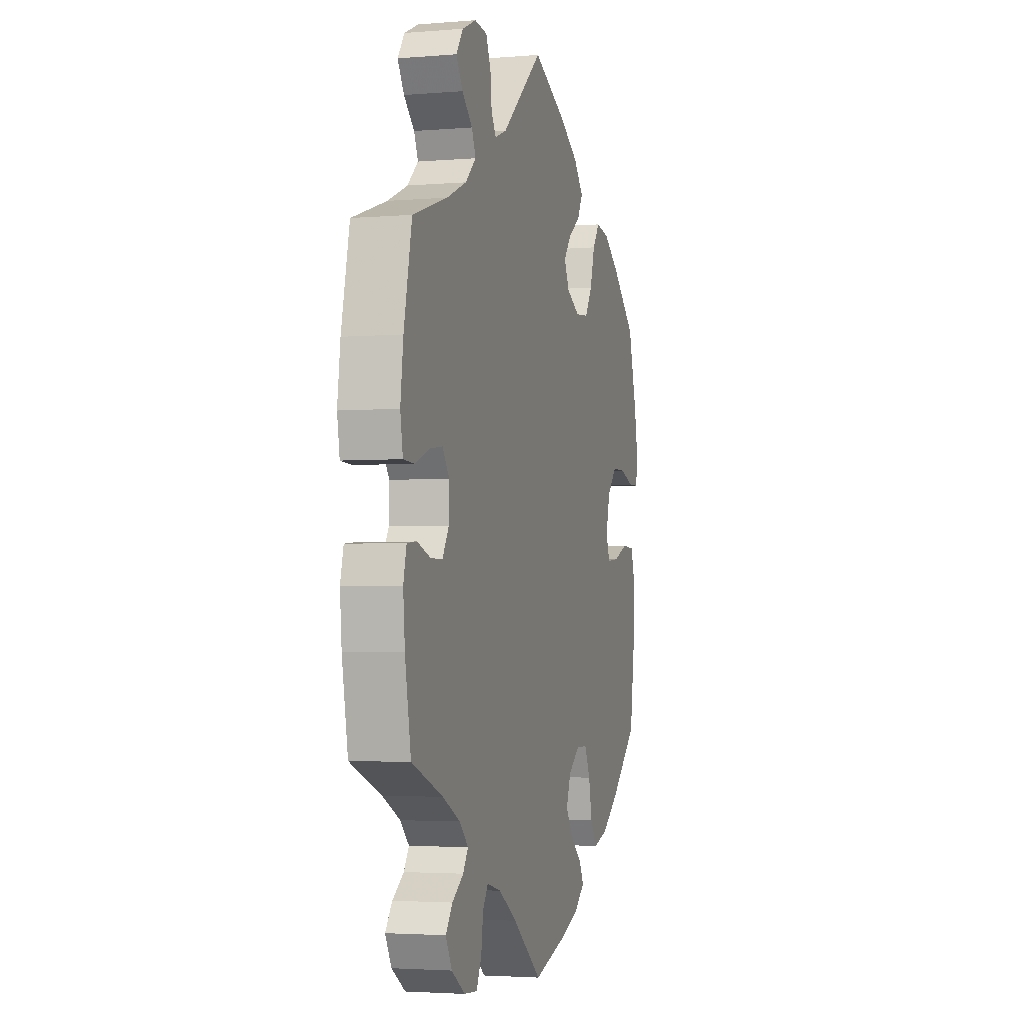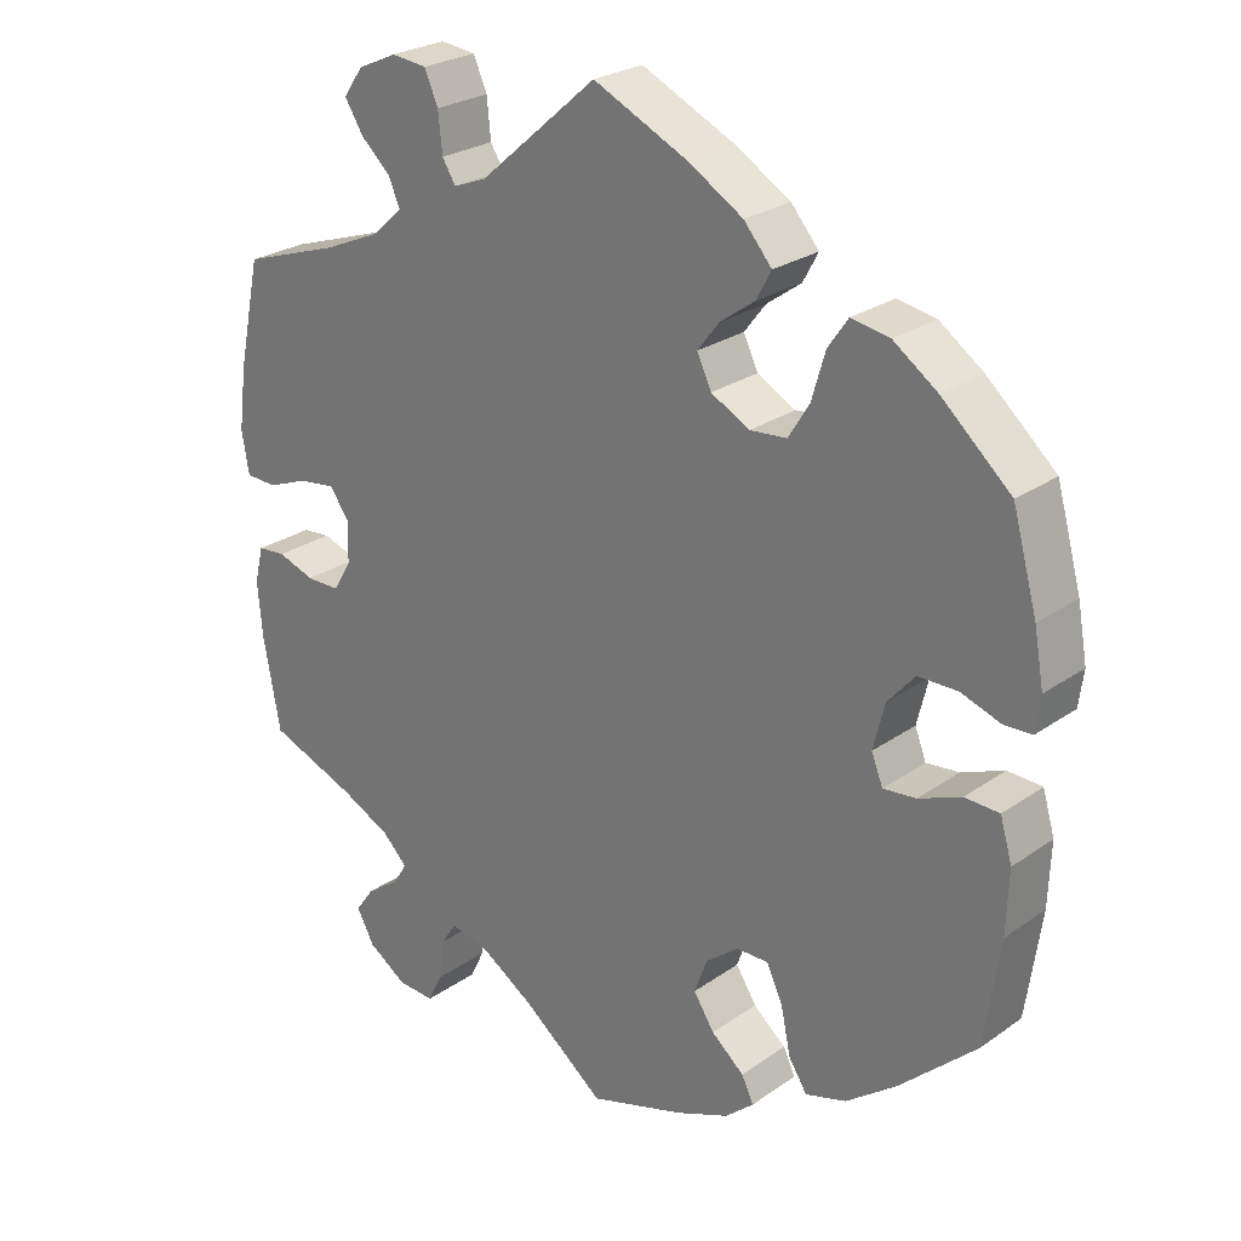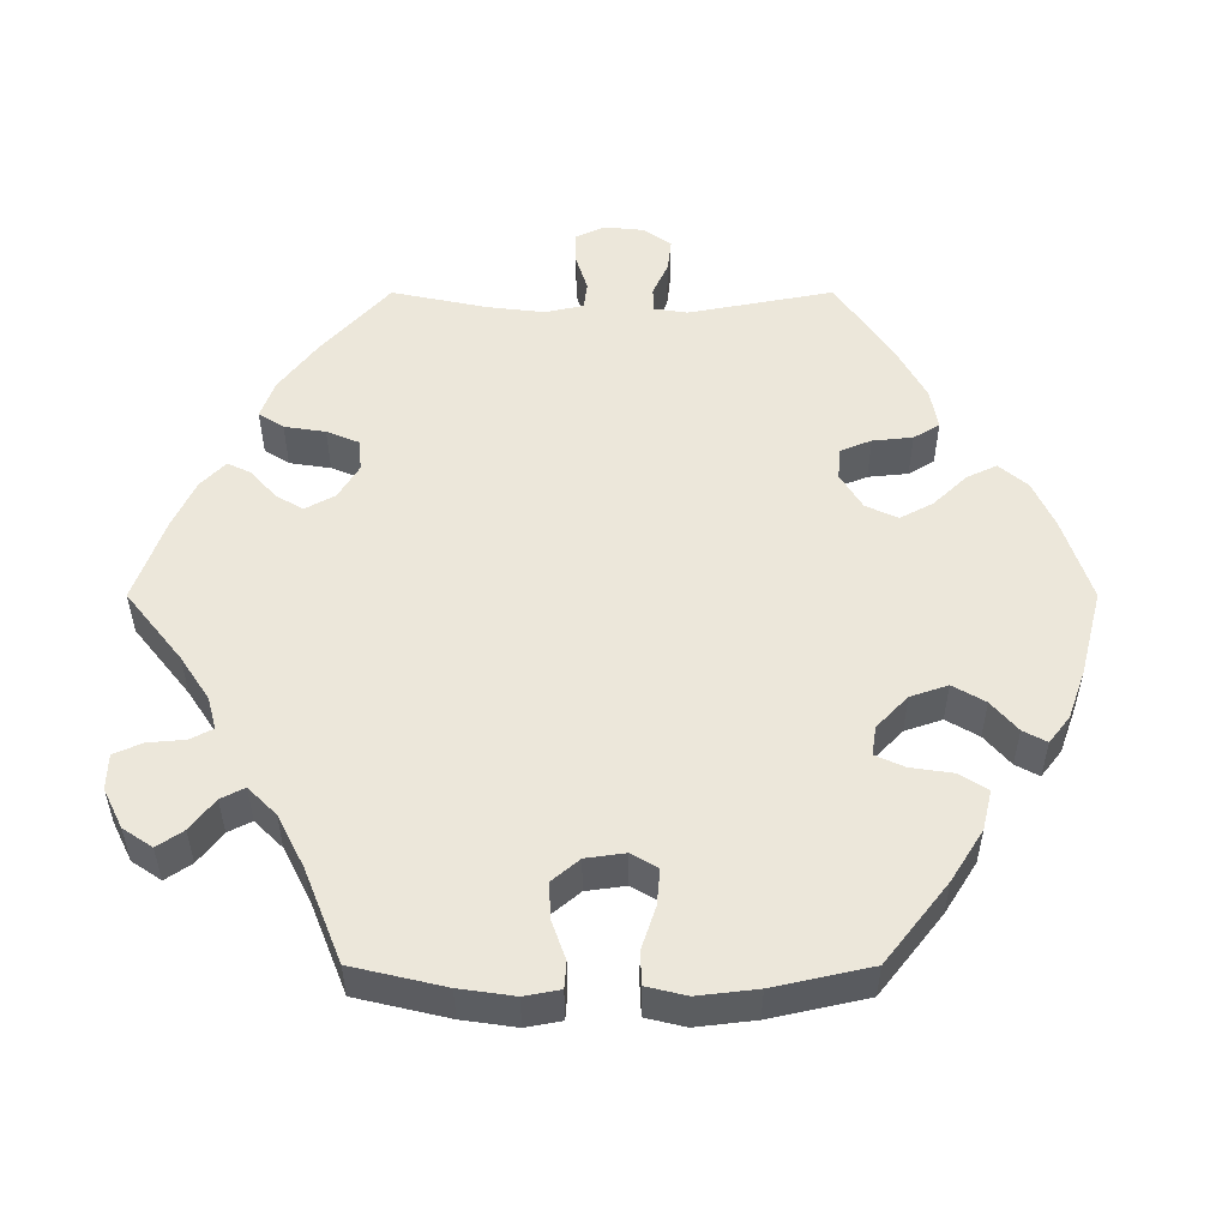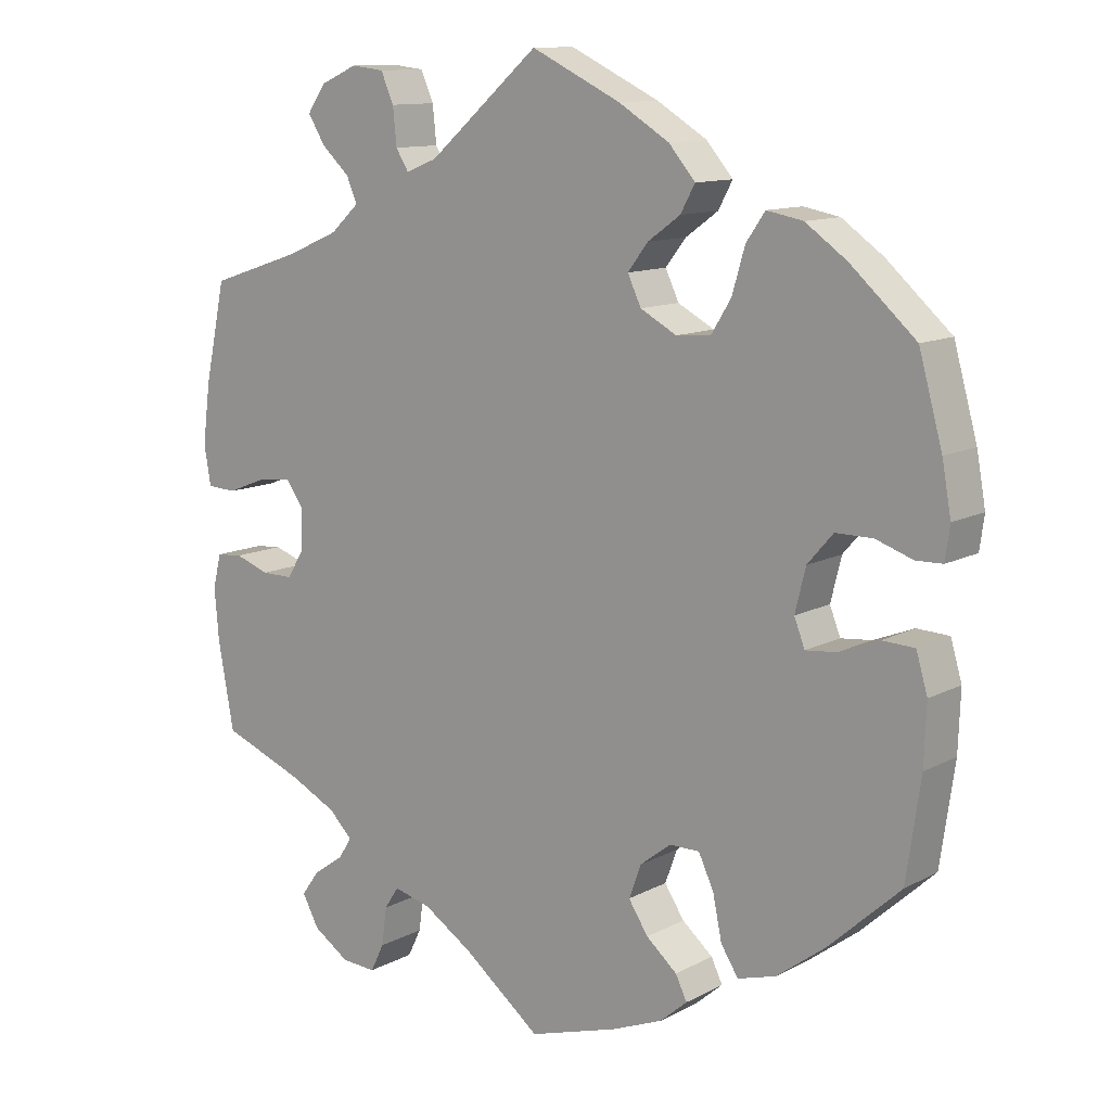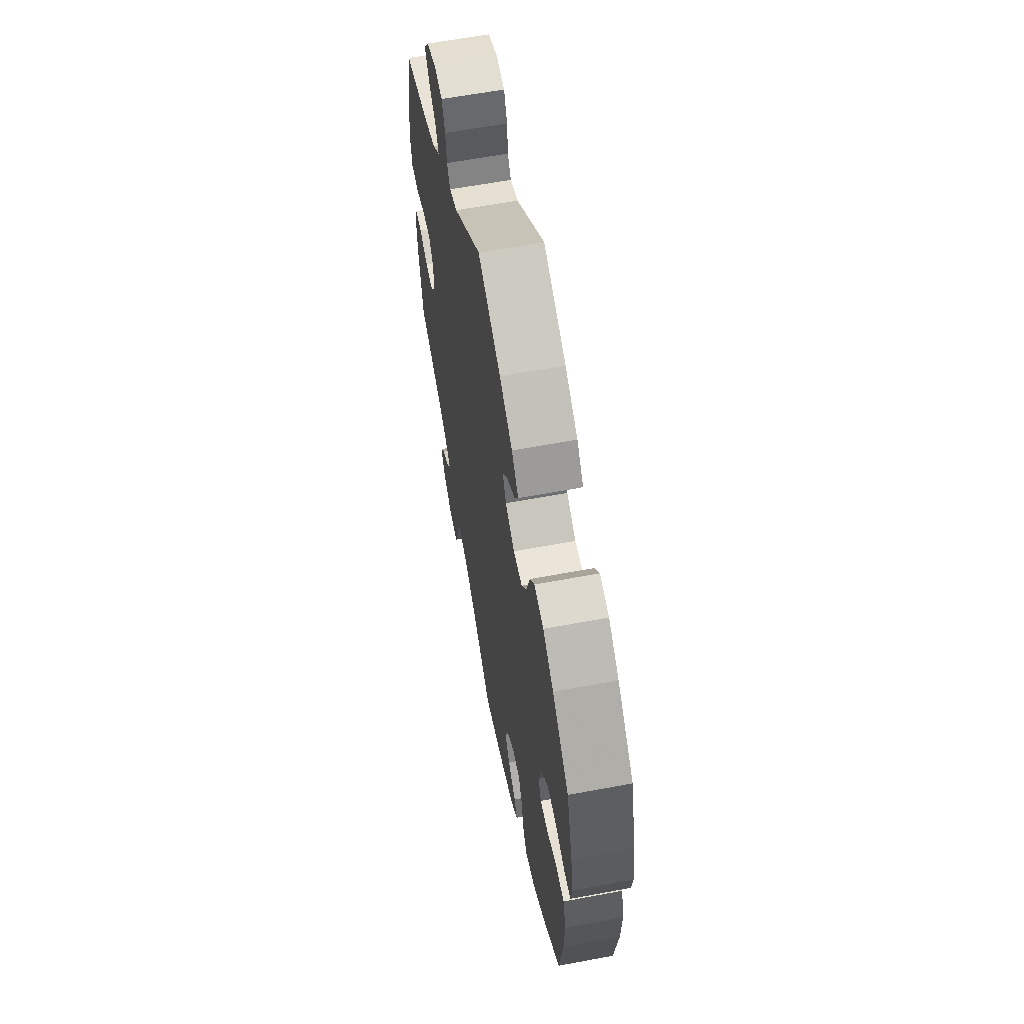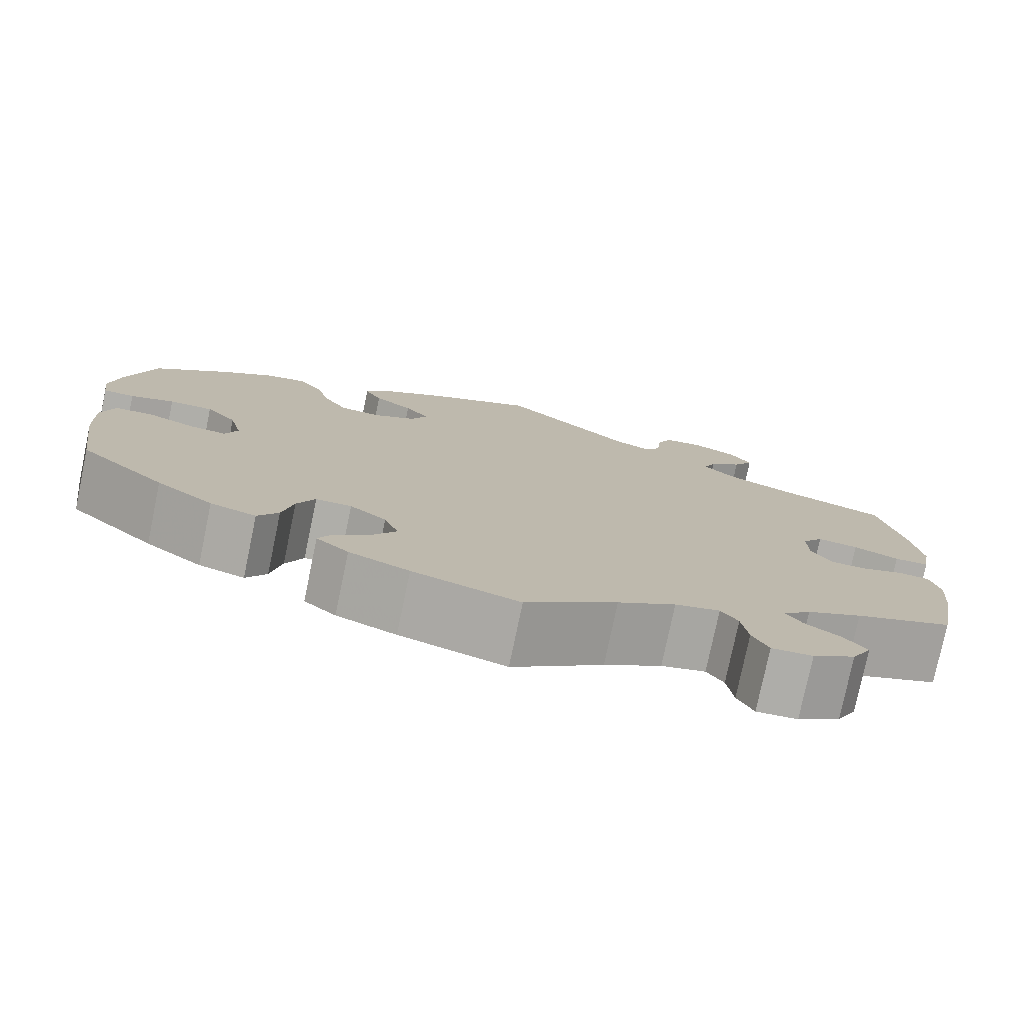
<metadata>
{"format":"obj","ext":"obj","renderer":"f3d","projection":"perspective","resolution":1024,"background":"white","views":[{"elev":-3.1,"azim":106.1,"up":"+Z"},{"elev":25.4,"azim":-138.3,"up":"+Z"},{"elev":52.8,"azim":-150.0,"up":"+Y"},{"elev":11.7,"azim":-141.4,"up":"+Z"},{"elev":61.6,"azim":-100.8,"up":"+Z"},{"elev":-77.5,"azim":-11.8,"up":"+Z"}]}
</metadata>
<code>
v -0.118 0.07 -0.542
v -0.185 0.07 -0.515
v -0.221 0.07 -0.484
v -0.206 0.07 -0.453
v -0.165 0.07 -0.418
v -0.139 0.07 -0.378
v -0.155 0.07 -0.334
v -0.196 0.07 -0.302
v -0.236 0.07 -0.302
v -0.256 0.07 -0.345
v -0.268 0.07 -0.403
v -0.291 0.07 -0.439
v -0.342 0.07 -0.424
v -0.405 0.07 -0.377
v -0.501 0.07 -0.289
v -0.52 0.07 -0.157
v -0.523 0.07 -0.078
v -0.508 0.07 -0.027
v -0.465 0.07 -0.025
v -0.412 0.07 -0.046
v -0.371 0.07 -0.05
v -0.357 0.07 -0.014
v -0.371 0.07 0.043
v -0.405 0.07 0.082
v -0.454 0.07 0.082
v -0.503 0.07 0.065
v -0.538 0.07 0.066
v -0.544 0.07 0.11
v -0.532 0.07 0.177
v -0.501 0.07 0.289
v -0.415 0.07 0.366
v -0.36 0.07 0.405
v -0.312 0.07 0.414
v -0.287 0.07 0.378
v -0.27 0.07 0.32
v -0.244 0.07 0.278
v -0.198 0.07 0.274
v -0.15 0.07 0.3
v -0.132 0.07 0.338
v -0.159 0.07 0.373
v -0.202 0.07 0.404
v -0.221 0.07 0.439
v -0.186 0.07 0.48
v -0.119 0.07 0.521
v 0 0.07 0.578
v 0.147 0.07 0.451
v 0.188 0.07 0.435
v 0.205 0.07 0.462
v 0.21 0.07 0.511
v 0.227 0.07 0.55
v 0.271 0.07 0.555
v 0.32 0.07 0.533
v 0.344 0.07 0.498
v 0.321 0.07 0.461
v 0.284 0.07 0.427
v 0.27 0.07 0.394
v 0.308 0.07 0.359
v 0.378 0.07 0.329
v 0.5 0.07 0.289
v 0.528 0.07 0.158
v 0.538 0.07 0.079
v 0.529 0.07 0.027
v 0.49 0.07 0.025
v 0.439 0.07 0.045
v 0.393 0.07 0.051
v 0.369 0.07 0.017
v 0.37 0.07 -0.035
v 0.393 0.07 -0.073
v 0.435 0.07 -0.073
v 0.481 0.07 -0.057
v 0.516 0.07 -0.06
v 0.527 0.07 -0.105
v 0.521 0.07 -0.174
v 0.5 0.07 -0.289
v 0.39 0.07 -0.332
v 0.328 0.07 -0.363
v 0.297 0.07 -0.394
v 0.315 0.07 -0.422
v 0.355 0.07 -0.45
v 0.379 0.07 -0.483
v 0.357 0.07 -0.524
v 0.309 0.07 -0.556
v 0.263 0.07 -0.559
v 0.245 0.07 -0.522
v 0.238 0.07 -0.471
v 0.219 0.07 -0.442
v 0.169 0.07 -0.455
v 0.104 0.07 -0.497
v 0.001 0.07 -0.578
v -0.118 0 -0.542
v -0.185 0 -0.515
v -0.221 0 -0.484
v -0.206 0 -0.453
v -0.165 0 -0.418
v -0.139 0 -0.378
v -0.155 0 -0.334
v -0.196 0 -0.302
v -0.236 0 -0.302
v -0.256 0 -0.345
v -0.268 0 -0.403
v -0.291 0 -0.439
v -0.342 0 -0.424
v -0.405 0 -0.377
v -0.501 0 -0.289
v -0.52 0 -0.157
v -0.523 0 -0.078
v -0.508 0 -0.027
v -0.465 0 -0.025
v -0.412 0 -0.046
v -0.371 0 -0.05
v -0.357 0 -0.014
v -0.371 0 0.043
v -0.405 0 0.082
v -0.454 0 0.082
v -0.503 0 0.065
v -0.538 0 0.066
v -0.544 0 0.11
v -0.532 0 0.177
v -0.501 0 0.289
v -0.415 0 0.366
v -0.36 0 0.405
v -0.312 0 0.414
v -0.287 0 0.378
v -0.27 0 0.32
v -0.244 0 0.278
v -0.198 0 0.274
v -0.15 0 0.3
v -0.132 0 0.338
v -0.159 0 0.373
v -0.202 0 0.404
v -0.221 0 0.439
v -0.186 0 0.48
v -0.119 0 0.521
v 0 0 0.578
v 0.147 0 0.451
v 0.188 0 0.435
v 0.205 0 0.462
v 0.21 0 0.511
v 0.227 0 0.55
v 0.271 0 0.555
v 0.32 0 0.533
v 0.344 0 0.498
v 0.321 0 0.461
v 0.284 0 0.427
v 0.27 0 0.394
v 0.308 0 0.359
v 0.378 0 0.329
v 0.5 0 0.289
v 0.528 0 0.158
v 0.538 0 0.079
v 0.529 0 0.027
v 0.49 0 0.025
v 0.439 0 0.045
v 0.393 0 0.051
v 0.369 0 0.017
v 0.37 0 -0.035
v 0.393 0 -0.073
v 0.435 0 -0.073
v 0.481 0 -0.057
v 0.516 0 -0.06
v 0.527 0 -0.105
v 0.521 0 -0.174
v 0.5 0 -0.289
v 0.39 0 -0.332
v 0.328 0 -0.363
v 0.297 0 -0.394
v 0.315 0 -0.422
v 0.355 0 -0.45
v 0.379 0 -0.483
v 0.357 0 -0.524
v 0.309 0 -0.556
v 0.263 0 -0.559
v 0.245 0 -0.522
v 0.238 0 -0.471
v 0.219 0 -0.442
v 0.169 0 -0.455
v 0.104 0 -0.497
v 0.001 0 -0.578
f 88 89 1 2
f 87 88 2 3
f 86 87 3 4
f 82 83 84 85
f 82 85 86
f 81 82 86
f 78 79 80 81
f 77 78 81 86
f 76 77 86 4
f 72 73 74 75
f 69 70 71 72
f 68 69 72 75
f 67 68 75 76
f 61 62 63 64
f 61 64 65
f 58 59 60 61
f 57 58 61 65
f 56 57 65 66
f 52 53 54 55
f 52 55 56
f 51 52 56
f 48 49 50 51
f 47 48 51 56
f 46 47 56 66
f 40 41 42 43
f 39 40 43 44
f 32 33 34 35
f 32 35 36
f 31 32 36
f 30 31 36
f 29 30 36 37
f 25 26 27 28
f 24 25 28 29
f 17 18 19 20
f 17 20 21
f 16 17 21
f 15 16 21
f 14 15 21
f 13 14 21 22
f 10 11 12 13
f 9 10 13 22
f 67 76 4 5
f 66 67 5 6
f 46 66 6 7
f 39 44 45 46
f 38 39 46 7
f 37 38 7 8
f 24 29 37
f 23 24 37
f 22 23 37
f 8 9 22 37
f 91 90 178 177
f 92 91 177 176
f 93 92 176 175
f 174 173 172 171
f 175 174 171
f 175 171 170
f 170 169 168 167
f 175 170 167 166
f 93 175 166 165
f 164 163 162 161
f 161 160 159 158
f 164 161 158 157
f 165 164 157 156
f 153 152 151 150
f 154 153 150
f 150 149 148 147
f 154 150 147 146
f 155 154 146 145
f 144 143 142 141
f 145 144 141
f 145 141 140
f 140 139 138 137
f 145 140 137 136
f 155 145 136 135
f 132 131 130 129
f 133 132 129 128
f 124 123 122 121
f 125 124 121
f 125 121 120
f 125 120 119
f 126 125 119 118
f 117 116 115 114
f 118 117 114 113
f 109 108 107 106
f 110 109 106
f 110 106 105
f 110 105 104
f 110 104 103
f 111 110 103 102
f 102 101 100 99
f 111 102 99 98
f 94 93 165 156
f 95 94 156 155
f 96 95 155 135
f 135 134 133 128
f 96 135 128 127
f 97 96 127 126
f 126 118 113
f 126 113 112
f 126 112 111
f 126 111 98 97
f 1 90 91 2
f 2 91 92 3
f 3 92 93 4
f 4 93 94 5
f 5 94 95 6
f 6 95 96 7
f 7 96 97 8
f 8 97 98 9
f 9 98 99 10
f 10 99 100 11
f 11 100 101 12
f 12 101 102 13
f 13 102 103 14
f 14 103 104 15
f 15 104 105 16
f 16 105 106 17
f 17 106 107 18
f 18 107 108 19
f 19 108 109 20
f 20 109 110 21
f 21 110 111 22
f 22 111 112 23
f 23 112 113 24
f 24 113 114 25
f 25 114 115 26
f 26 115 116 27
f 27 116 117 28
f 28 117 118 29
f 29 118 119 30
f 30 119 120 31
f 31 120 121 32
f 32 121 122 33
f 33 122 123 34
f 34 123 124 35
f 35 124 125 36
f 36 125 126 37
f 37 126 127 38
f 38 127 128 39
f 39 128 129 40
f 40 129 130 41
f 41 130 131 42
f 42 131 132 43
f 43 132 133 44
f 44 133 134 45
f 45 134 135 46
f 46 135 136 47
f 47 136 137 48
f 48 137 138 49
f 49 138 139 50
f 50 139 140 51
f 51 140 141 52
f 52 141 142 53
f 53 142 143 54
f 54 143 144 55
f 55 144 145 56
f 56 145 146 57
f 57 146 147 58
f 58 147 148 59
f 59 148 149 60
f 60 149 150 61
f 61 150 151 62
f 62 151 152 63
f 63 152 153 64
f 64 153 154 65
f 65 154 155 66
f 66 155 156 67
f 67 156 157 68
f 68 157 158 69
f 69 158 159 70
f 70 159 160 71
f 71 160 161 72
f 72 161 162 73
f 73 162 163 74
f 74 163 164 75
f 75 164 165 76
f 76 165 166 77
f 77 166 167 78
f 78 167 168 79
f 79 168 169 80
f 80 169 170 81
f 81 170 171 82
f 82 171 172 83
f 83 172 173 84
f 84 173 174 85
f 85 174 175 86
f 86 175 176 87
f 87 176 177 88
f 88 177 178 89
f 89 178 90 1

</code>
